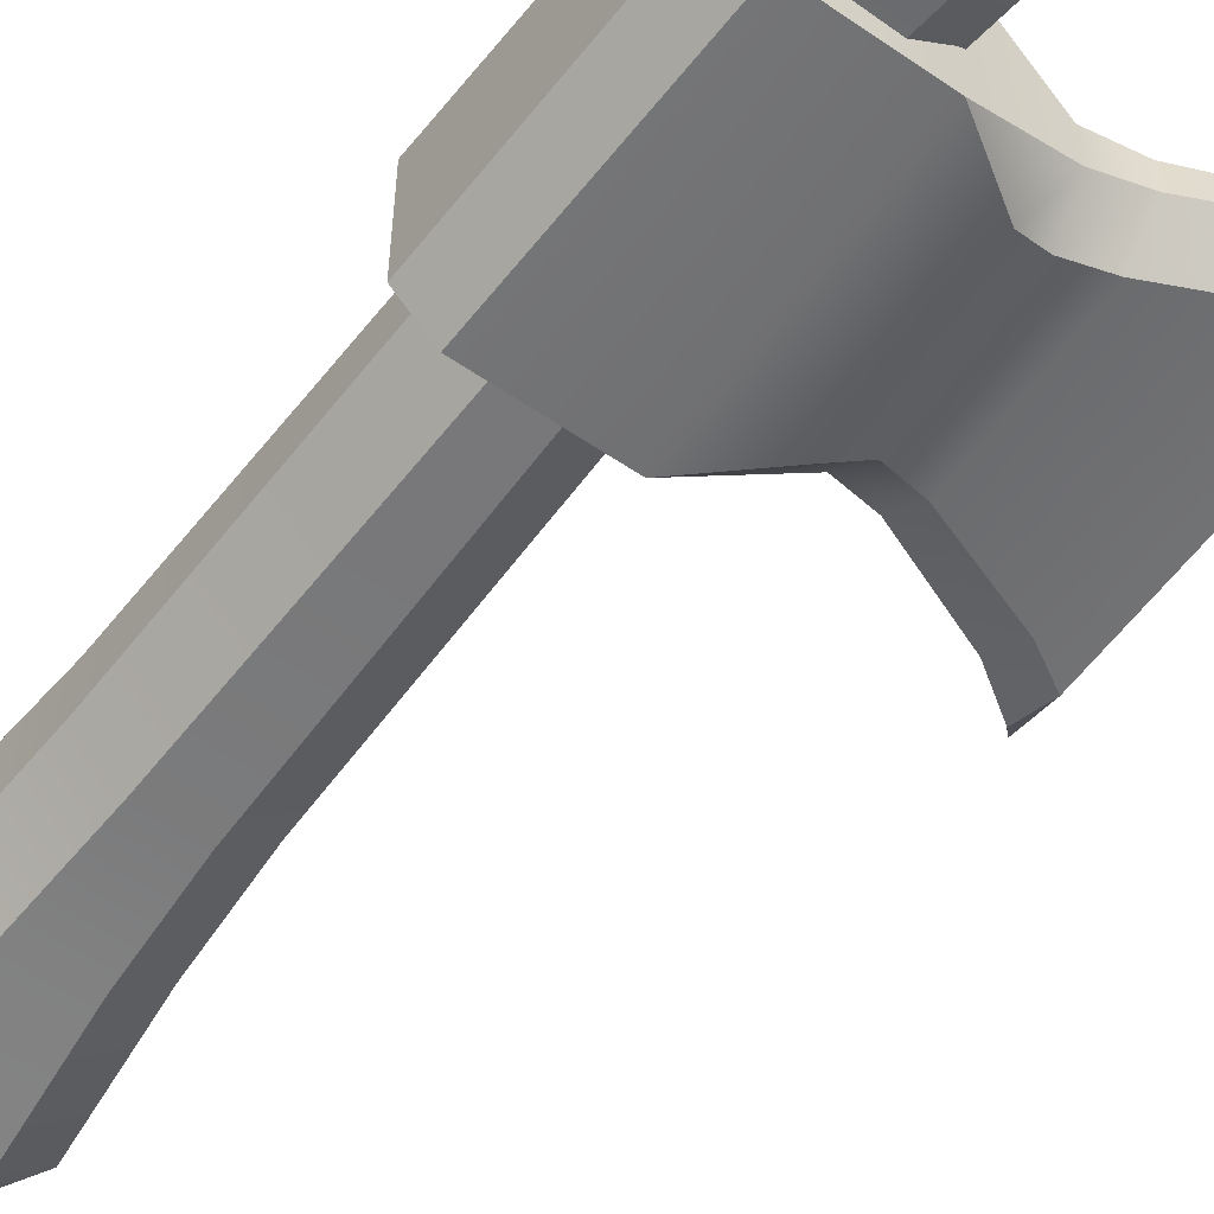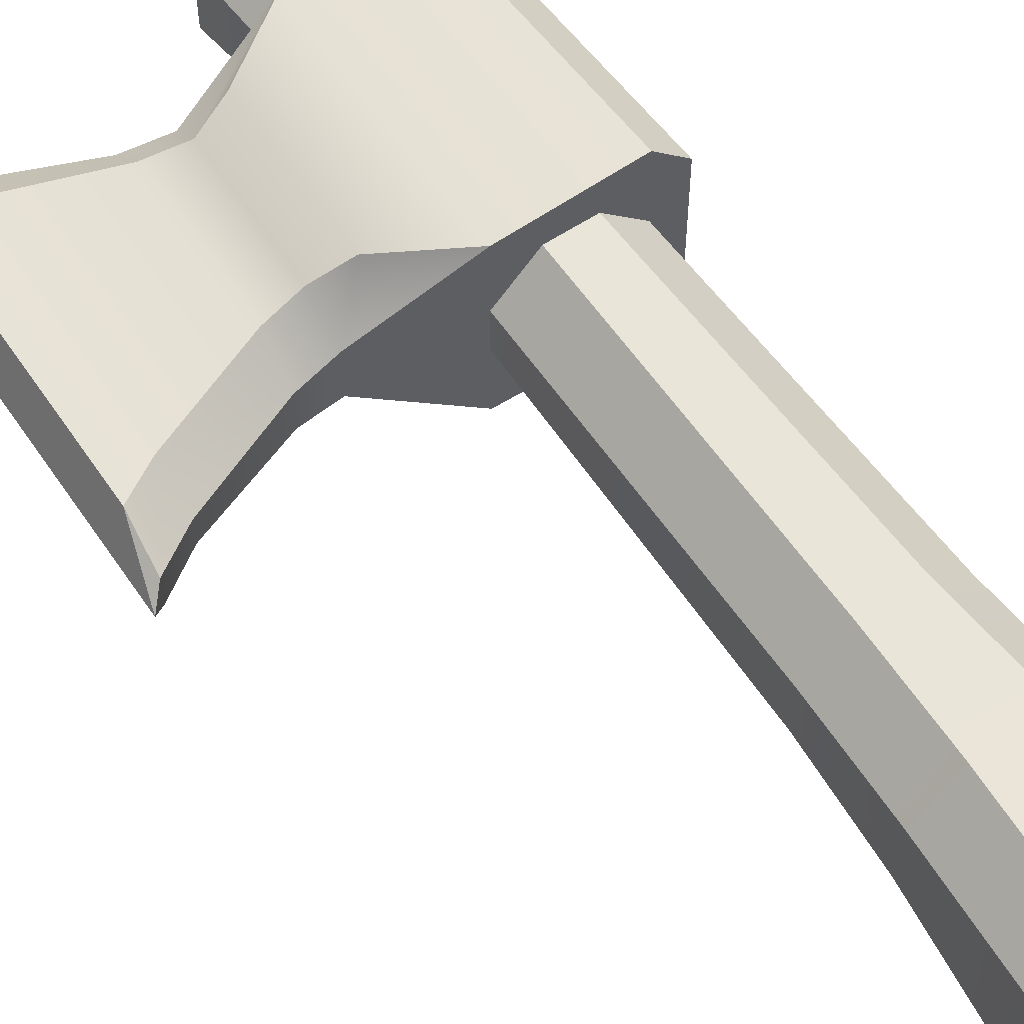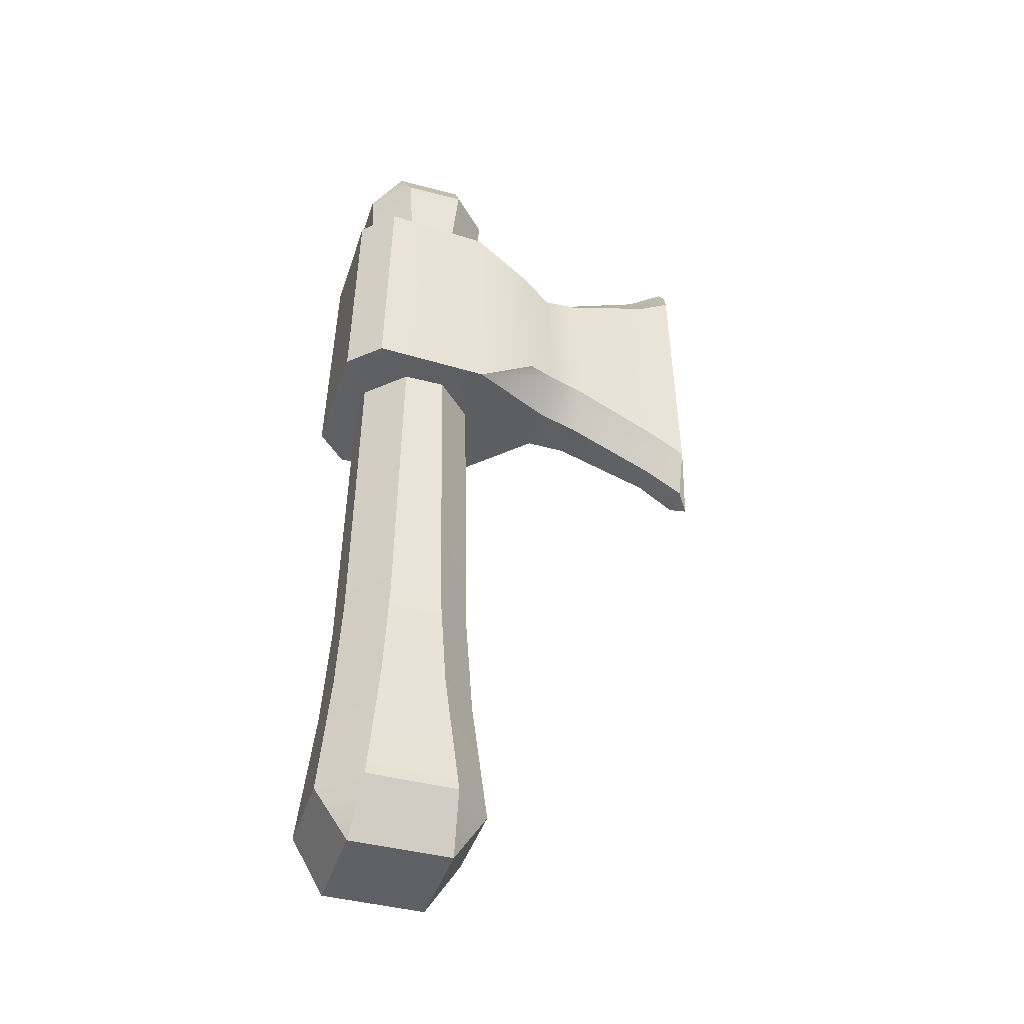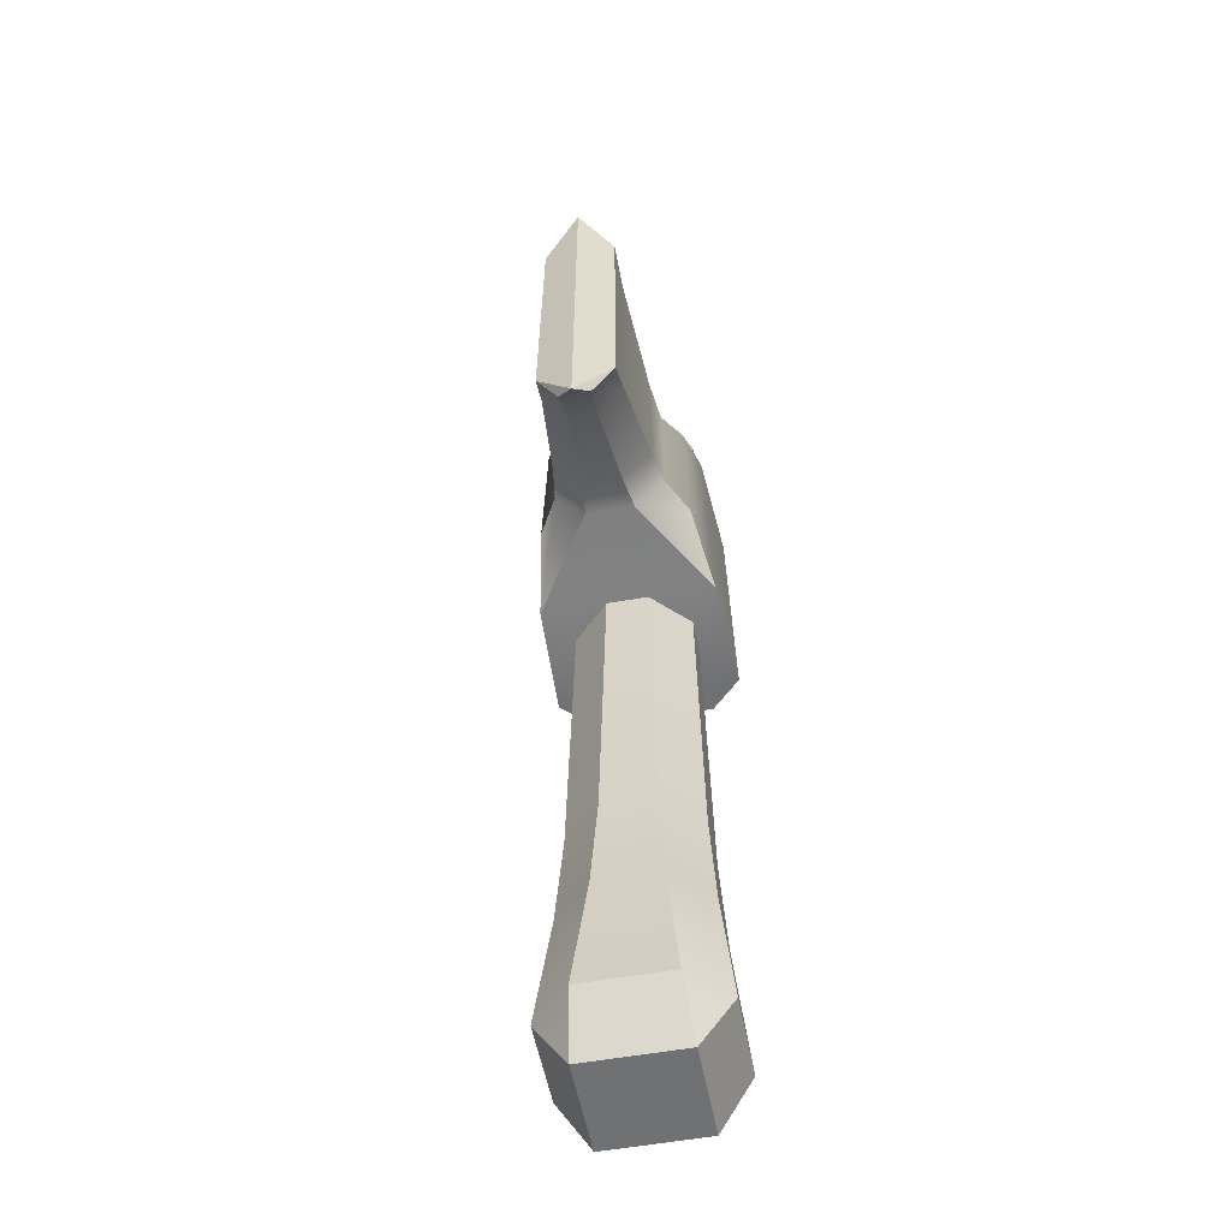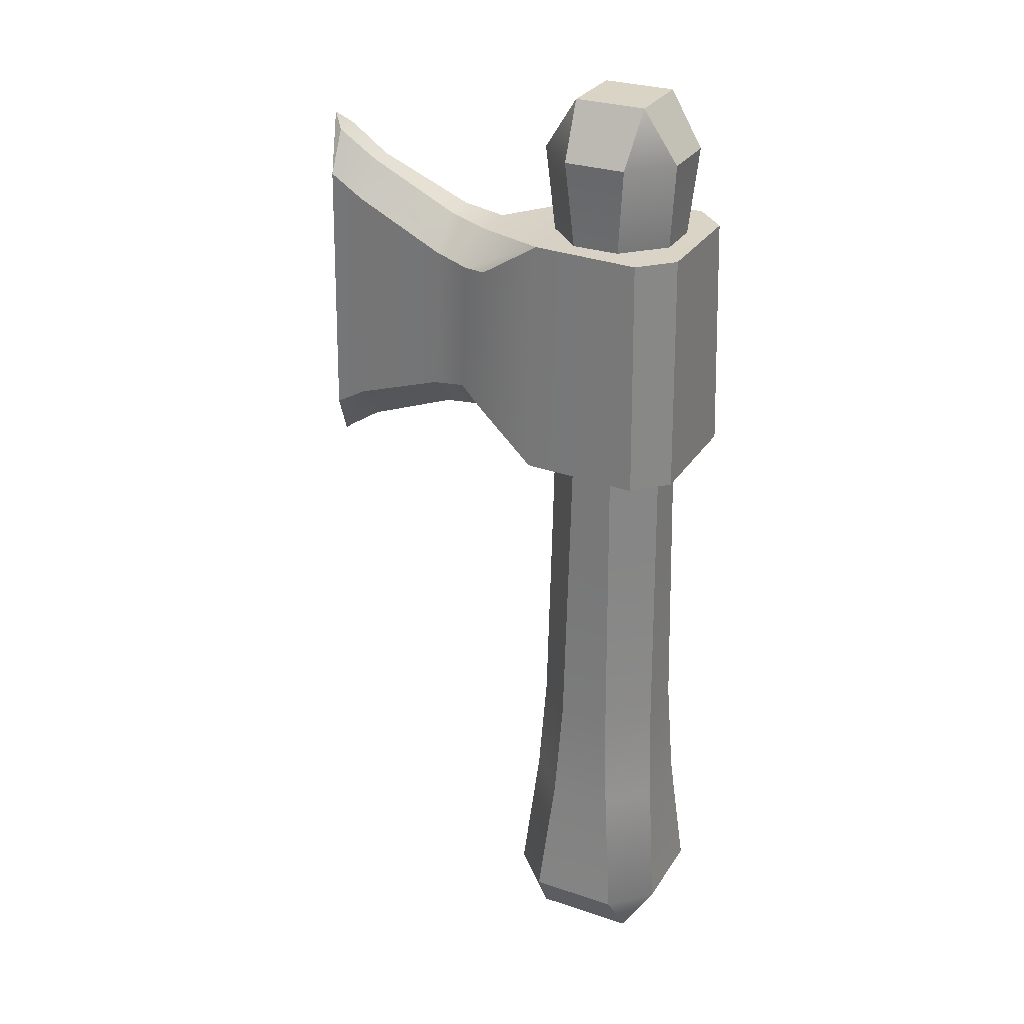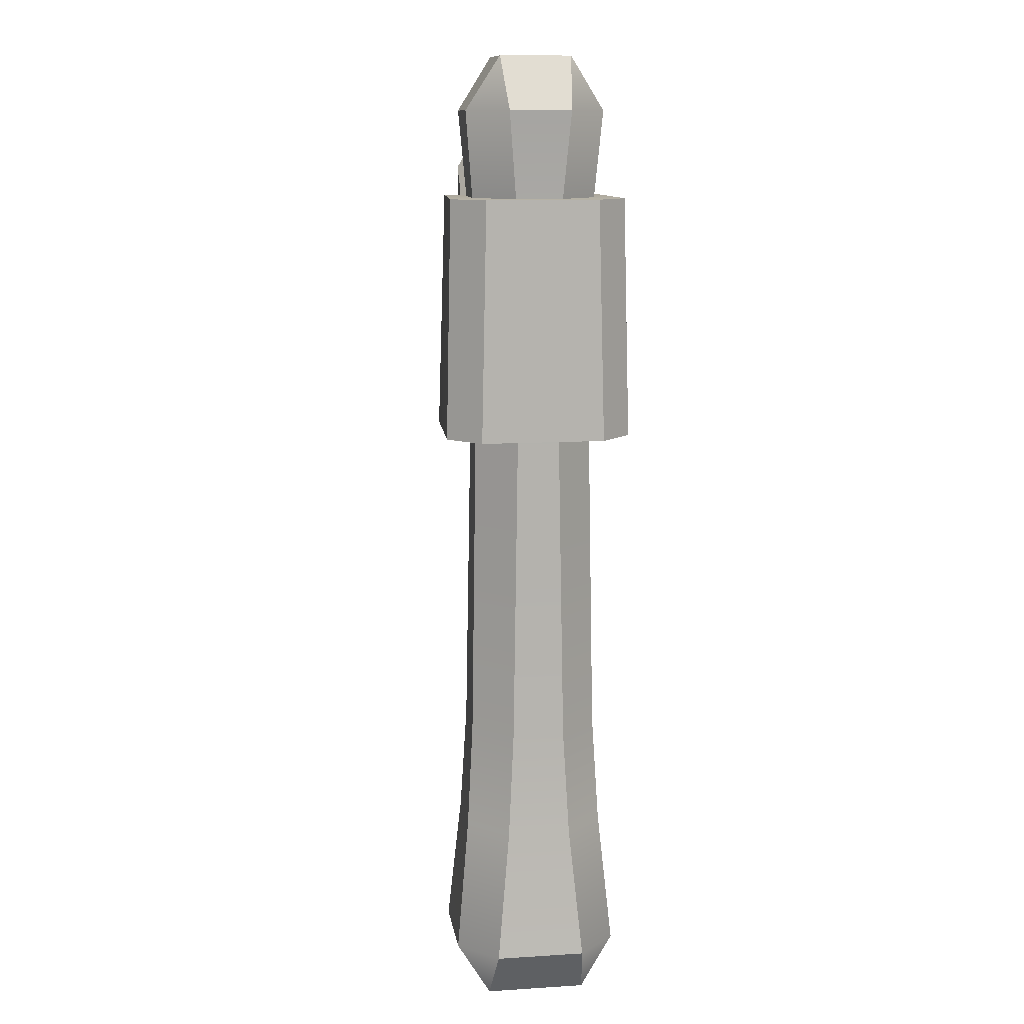
<metadata>
{"format":"obj","ext":"obj","renderer":"f3d","projection":"perspective","resolution":1024,"background":"white","views":[{"elev":-56.7,"azim":143.2,"up":"+Z"},{"elev":58.6,"azim":-34.5,"up":"+Z"},{"elev":-42.3,"azim":162.5,"up":"+Y"},{"elev":-55.1,"azim":-79.2,"up":"+Y"},{"elev":28.9,"azim":26.5,"up":"+Y"},{"elev":11.8,"azim":81.5,"up":"+Y"}]}
</metadata>
<code>
o Axe_Wood_Cube.034
v -0.1454 -0.2237 0.0781
v -0.08762 -0.3157 0.08762
v -0.0781 -0.2237 0.1454
v -0.03346 0.9557 0.1002
v -0.03947 1.141 0.1066
v -0.1066 1.141 0.03947
v -0.1002 0.9557 0.03346
v -0.08762 -0.3157 -0.08762
v -0.1454 -0.2237 -0.0781
v -0.0781 -0.2237 -0.1454
v -0.1002 0.9557 -0.03346
v -0.1066 1.141 -0.03947
v -0.03947 1.141 -0.1066
v -0.03346 0.9557 -0.1002
v 0.08762 -0.3157 0.08762
v 0.1454 -0.2237 0.0781
v 0.0781 -0.2237 0.1454
v 0.1002 0.9557 0.03346
v 0.1066 1.141 0.03947
v 0.03947 1.141 0.1066
v 0.03346 0.9557 0.1002
v 0.08762 -0.3157 -0.08762
v 0.0781 -0.2237 -0.1454
v 0.1454 -0.2237 -0.0781
v 0.03346 0.9557 -0.1002
v 0.03947 1.141 -0.1066
v 0.1066 1.141 -0.03947
v 0.1002 0.9557 -0.03346
v -0.1207 1.306 0.05354
v -0.05354 1.306 0.1207
v -0.06186 1.398 0.06186
v -0.1207 1.306 -0.05354
v -0.06186 1.398 -0.06186
v -0.05354 1.306 -0.1207
v 0.05354 1.306 -0.1207
v 0.06186 1.398 -0.06186
v 0.1207 1.306 -0.05354
v 0.1207 1.306 0.05354
v 0.06186 1.398 0.06186
v 0.05354 1.306 0.1207
v -0.1037 0.7206 0.03699
v -0.1067 0.535 0.03993
v -0.03993 0.535 0.1067
v -0.03699 0.7206 0.1037
v -0.1037 0.7206 -0.03699
v -0.03699 0.7206 -0.1037
v -0.03993 0.535 -0.1067
v -0.1067 0.535 -0.03993
v 0.03699 0.7206 -0.1037
v 0.1037 0.7206 -0.03699
v 0.1067 0.535 -0.03993
v 0.03993 0.535 -0.1067
v 0.1037 0.7206 0.03699
v 0.03699 0.7206 0.1037
v 0.03993 0.535 0.1067
v 0.1067 0.535 0.03993
v -0.05555 0.008637 -0.1229
v -0.1229 0.008637 -0.05555
v -0.1124 0.1934 -0.04565
v -0.04565 0.1934 -0.1124
v 0.1229 0.008637 -0.05555
v 0.05555 0.008637 -0.1229
v 0.04565 0.1934 -0.1124
v 0.1124 0.1934 -0.04565
v 0.05555 0.008637 0.1229
v 0.1229 0.008637 0.05555
v 0.1124 0.1934 0.04565
v 0.04565 0.1934 0.1124
v -0.04565 0.1934 0.1124
v -0.1124 0.1934 0.04565
v -0.1229 0.008637 0.05555
v -0.05555 0.008637 0.1229
v -0.2066 1.085 0.1251
v -0.09629 1.156 0.1412
v -0.2066 1.085 -0.1251
v -0.09629 1.156 -0.1412
v 0.09156 1.156 0.1524
v 0.1465 1.156 0.09746
v 0.1465 1.156 -0.09746
v 0.09156 1.156 -0.1524
v -0.2126 0.8228 0.1309
v -0.1023 0.7408 0.1535
v -0.2126 0.8228 -0.1309
v -0.1023 0.7408 -0.1535
v 0.1013 0.7408 -0.1621
v 0.1562 0.7408 -0.1072
v 0.1562 0.7408 0.1072
v 0.1013 0.7408 0.1621
v -0.2631 0.7832 0.0426
v -0.2673 0.8422 0.09596
v -0.2597 1.073 0.09234
v -0.2515 1.131 0.03811
v -0.2515 1.131 -0.03811
v -0.2597 1.073 -0.09234
v -0.2673 0.8422 -0.09596
v -0.2631 0.7832 -0.0426
v -0.5553 0.7367 0.06555
v -0.5815 0.6432 0
v -0.5597 0.6645 0.02673
v -0.5478 1.195 0.06256
v -0.5499 1.267 0.02283
v -0.573 1.291 0
v -0.5499 1.267 -0.02283
v -0.5478 1.195 -0.06256
v -0.5553 0.7367 -0.06555
v -0.5597 0.6645 -0.02673
v -0.33 0.8314 0.08585
v -0.4974 0.7696 0.0683
v -0.4947 0.7067 0.02433
v -0.3305 0.7722 0.03318
v -0.487 1.158 0.06538
v -0.323 1.088 0.08234
v -0.3204 1.147 0.02857
v -0.4813 1.22 0.02009
v -0.4813 1.22 -0.02009
v -0.3204 1.147 -0.02857
v -0.323 1.088 -0.08234
v -0.487 1.158 -0.06538
v -0.4974 0.7696 -0.0683
v -0.33 0.8314 -0.08585
v -0.3305 0.7722 -0.03318
v -0.4947 0.7067 -0.02433
f 5 20 40 30
f 24 61 66 16
f 36 33 31 39
f 41 7 11 45
f 17 65 72 3
f 50 28 18 53
f 70 42 48 59
f 10 57 62 23
f 12 6 29 32
f 46 14 25 49
f 60 47 52 63
f 64 51 56 67
f 68 55 43 69
f 8 22 15 2
f 26 13 34 35
f 19 27 37 38
f 54 21 4 44
f 1 2 3
f 4 5 6 7
f 8 9 10
f 11 12 13 14
f 15 16 17
f 18 19 20 21
f 22 23 24
f 25 26 27 28
f 29 30 31
f 32 33 34
f 35 36 37
f 38 39 40
f 41 42 43 44
f 45 46 47 48
f 49 50 51 52
f 53 54 55 56
f 57 58 59 60
f 61 62 63 64
f 65 66 67 68
f 69 70 71 72
f 8 2 1 9
f 44 4 7 41
f 6 12 11 7
f 57 10 9 58
f 22 8 10 23
f 13 26 25 14
f 61 24 23 62
f 15 22 24 16
f 27 19 18 28
f 65 17 16 66
f 2 15 17 3
f 20 5 4 21
f 31 33 32 29
f 33 36 35 34
f 36 39 38 37
f 39 31 30 40
f 26 35 37 27
f 40 20 19 38
f 5 30 29 6
f 34 13 12 32
f 69 43 42 70
f 14 46 45 11
f 28 50 49 25
f 21 54 53 18
f 54 44 43 55
f 50 53 56 51
f 46 49 52 47
f 41 45 48 42
f 47 60 59 48
f 51 64 63 52
f 55 68 67 56
f 3 72 71 1
f 70 59 58 71
f 60 63 62 57
f 64 67 66 61
f 68 69 72 65
f 1 71 58 9
f 86 79 78 87
f 75 83 95 94
f 84 82 89 96
f 74 76 93 92
f 84 76 80 85
f 88 77 74 82
f 99 109 108 97
f 114 101 100 111
f 103 115 118 104
f 122 106 105 119
f 108 111 100 97
f 92 93 116 113
f 94 95 120 117
f 97 98 99
f 100 101 102
f 103 104 102
f 105 106 98
f 82 74 73 81
f 76 84 83 75
f 79 86 85 80
f 77 88 87 78
f 107 110 89 90
f 114 115 103 101
f 118 119 105 104
f 122 109 99 106
f 84 96 95 83
f 93 76 75 94
f 91 73 74 92
f 89 82 81 90
f 97 100 102 98
f 101 103 102
f 104 105 98 102
f 98 106 99
f 120 95 96 121
f 116 93 94 117
f 112 91 92 113
f 110 121 96 89
f 81 73 91 90
f 80 76 74 77 78 79
f 86 87 88 82 84 85
f 108 109 110 107
f 114 111 112 113
f 118 115 116 117
f 122 119 120 121
f 111 108 107 112
f 115 114 113 116
f 119 118 117 120
f 109 122 121 110
f 90 91 112 107

</code>
